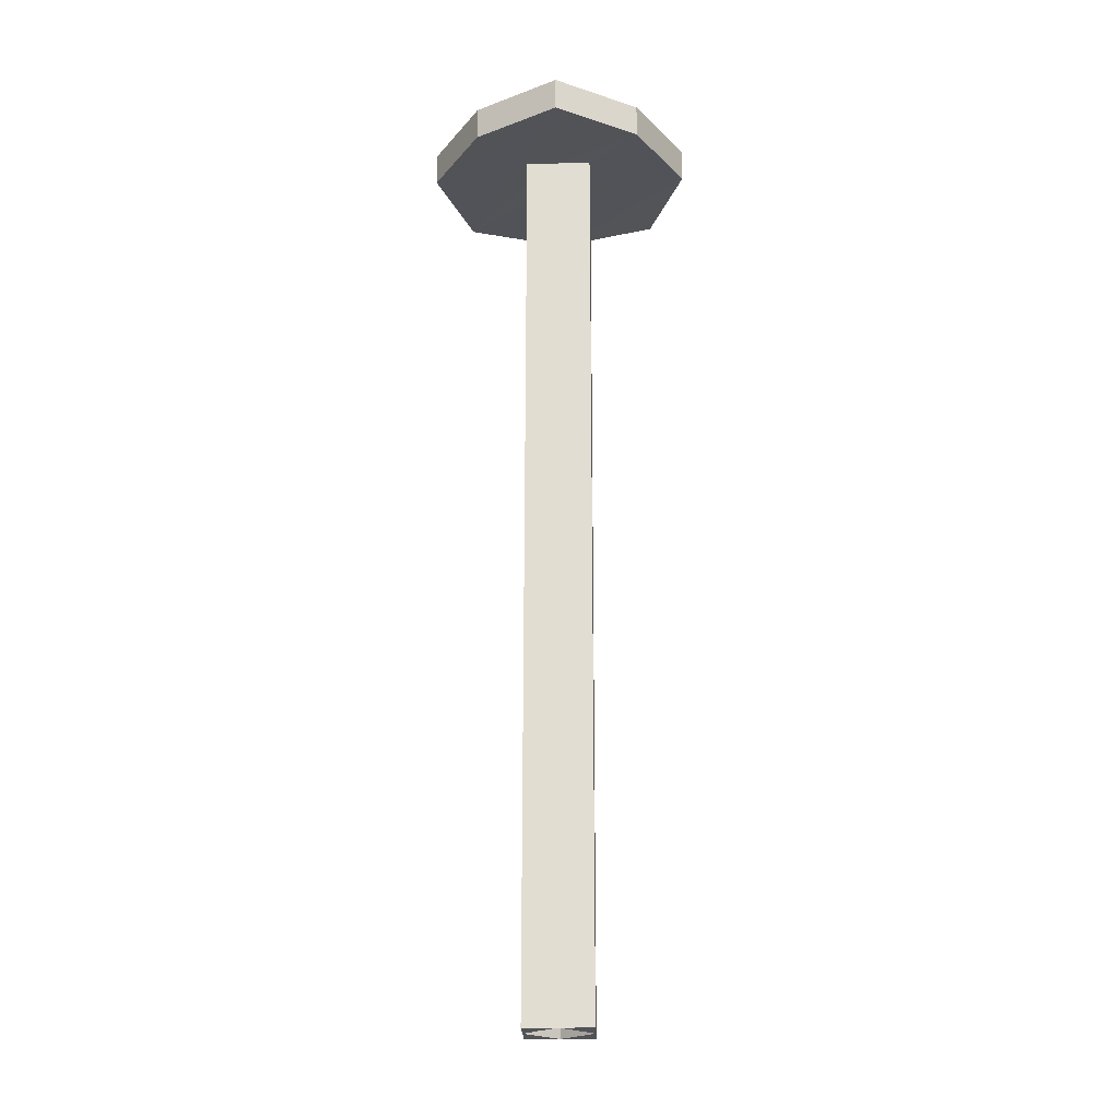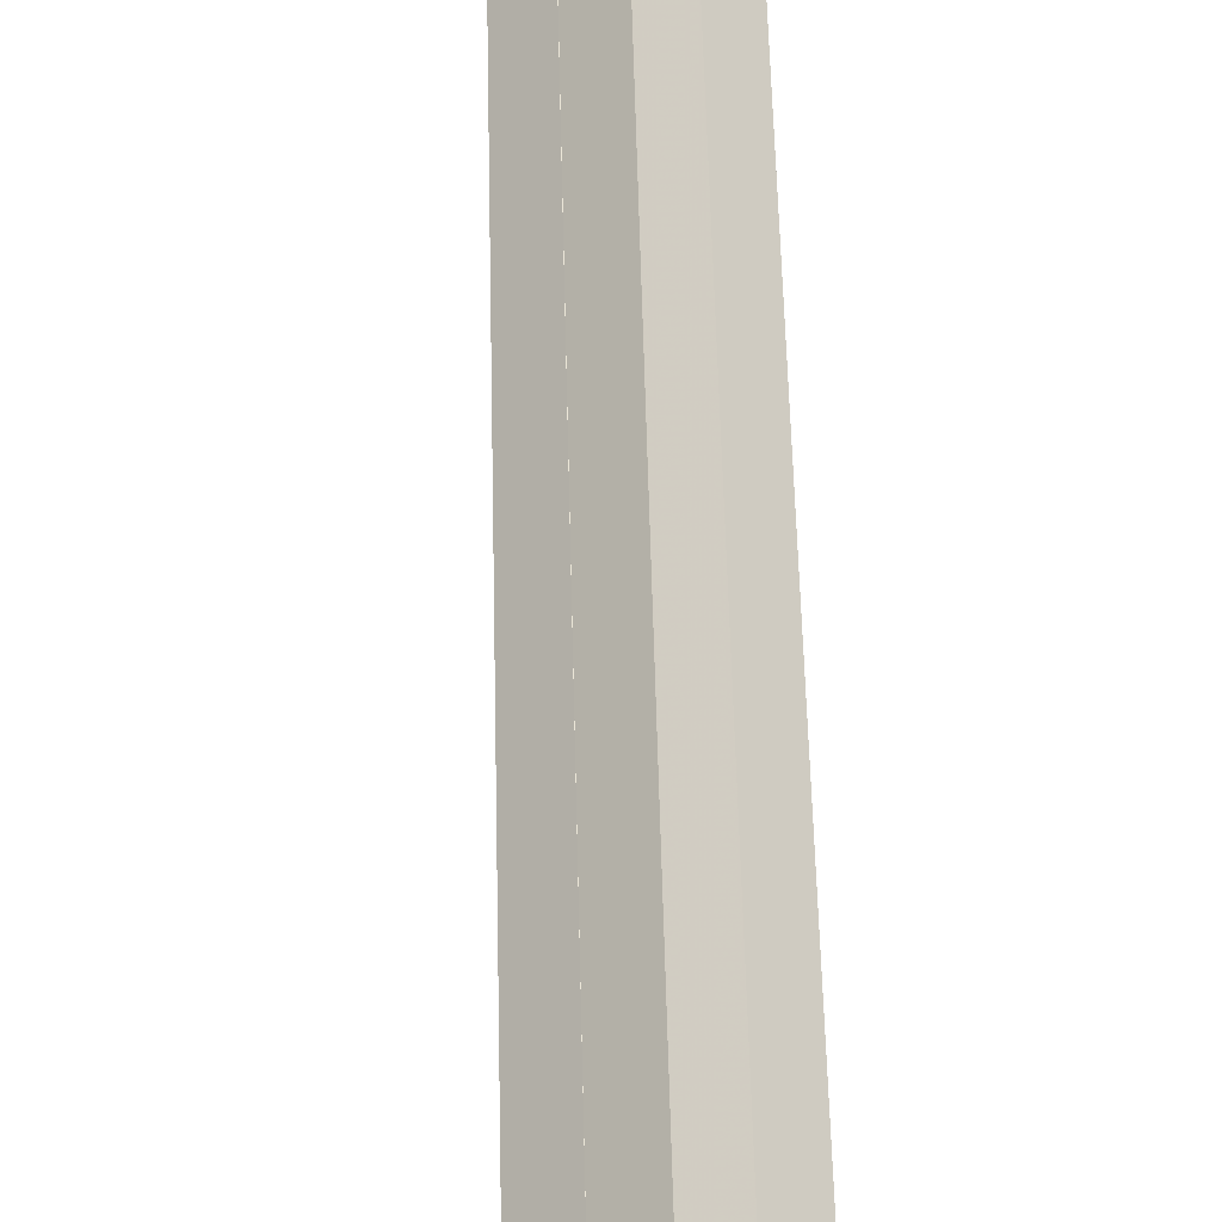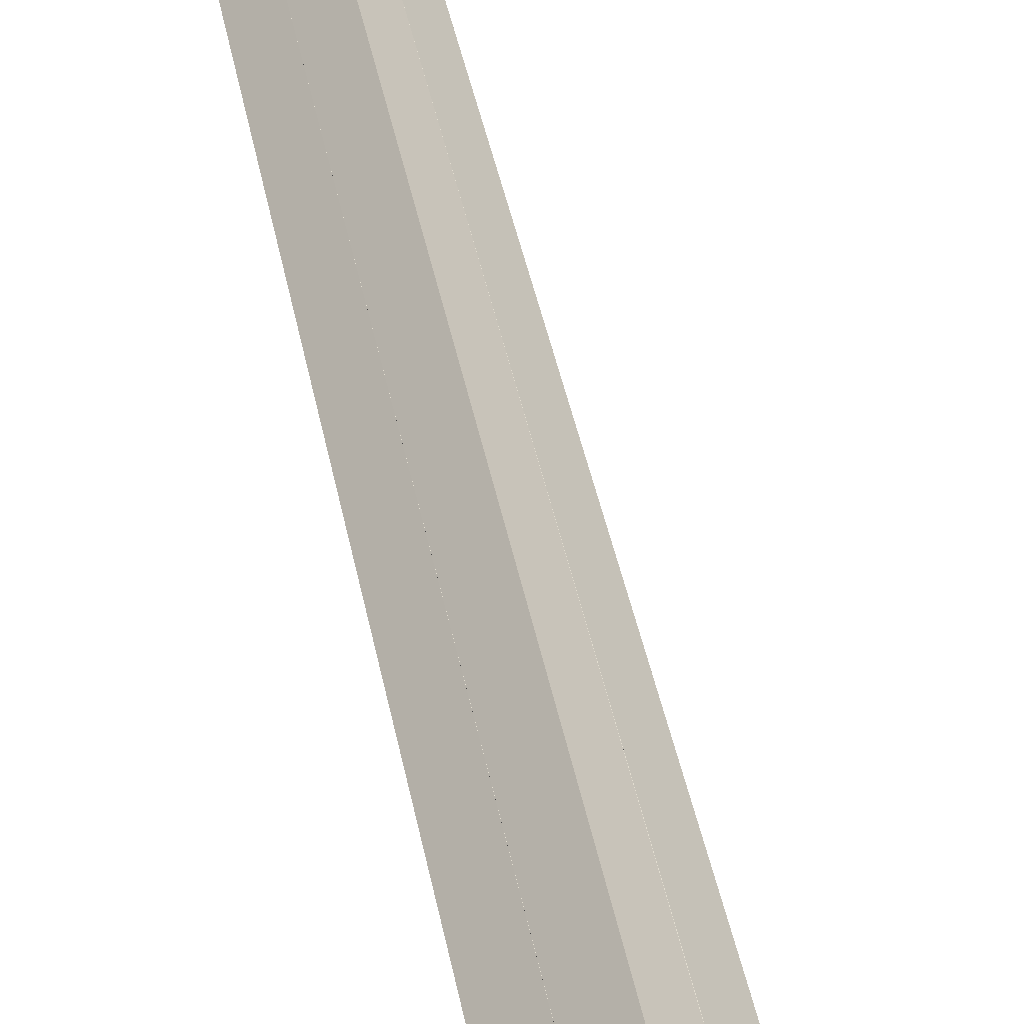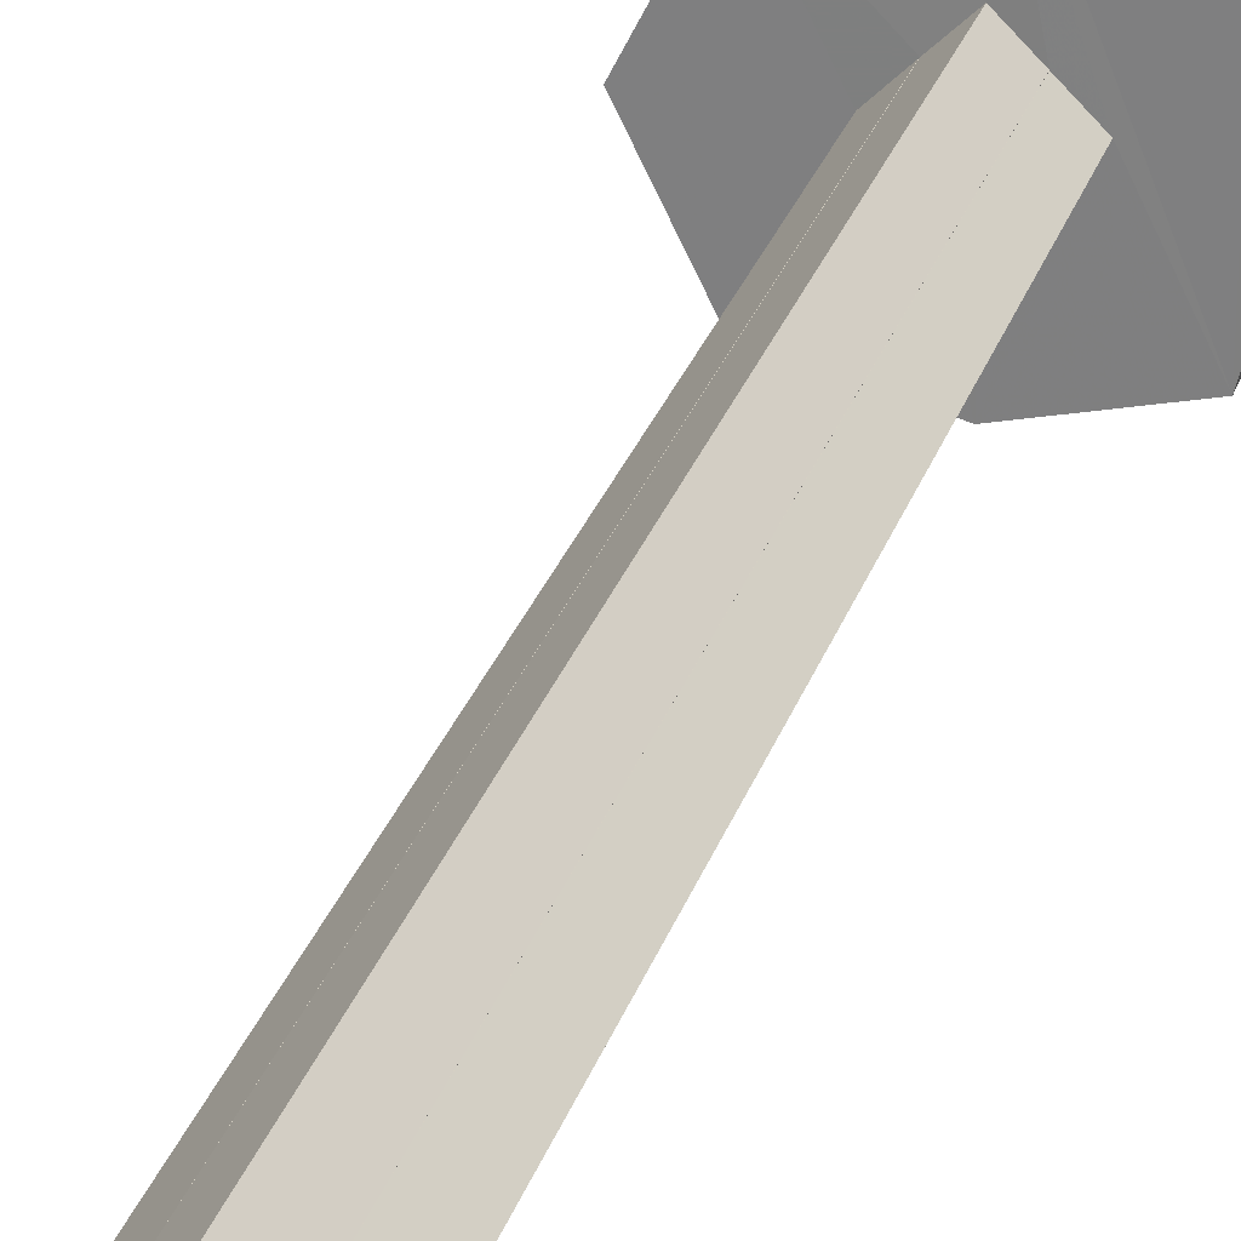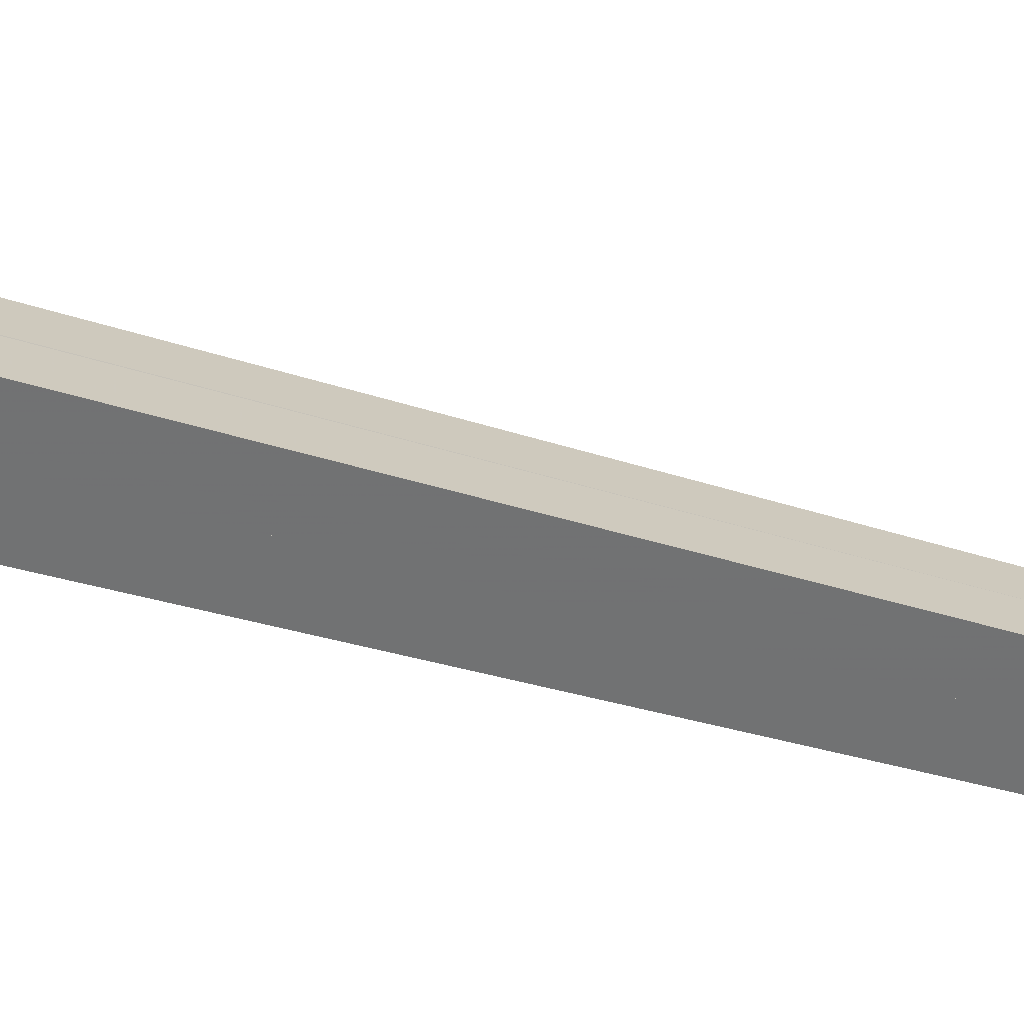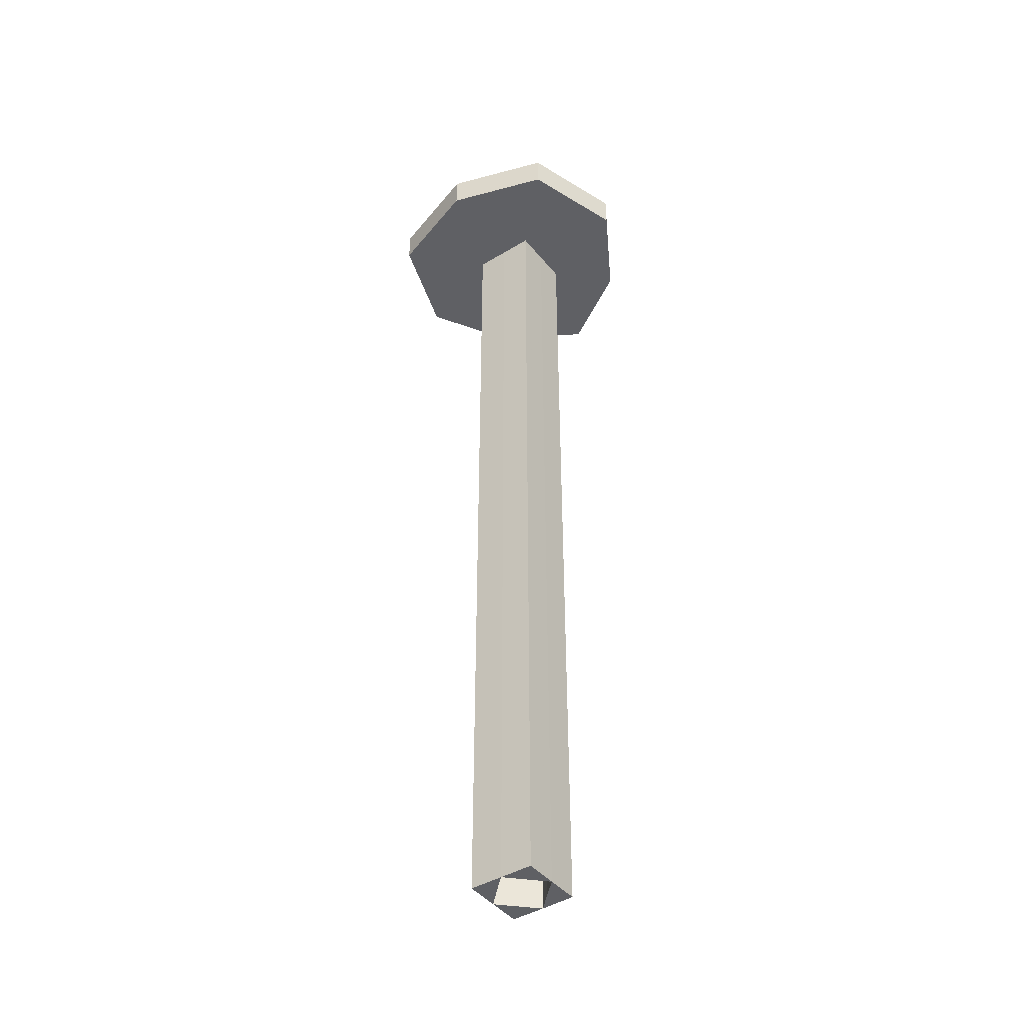
<metadata>
{"format":"obj","ext":"obj","renderer":"f3d","projection":"perspective","resolution":1024,"background":"white","views":[{"elev":-22.5,"azim":-43.3,"up":"+Z"},{"elev":46.5,"azim":178.8,"up":"+Y"},{"elev":36.1,"azim":-9.5,"up":"+Y"},{"elev":26.7,"azim":-164.3,"up":"+Y"},{"elev":-16.5,"azim":48.5,"up":"+Y"},{"elev":-43.4,"azim":170.8,"up":"+Z"}]}
</metadata>
<code>
o 12547
v 2200 1858 7.1
v 2200 1858 7.1
v 2200 1858 7.1
v 2200 1858 7.1
v 2200 1858 7.085
v 2200 1858 7.1
v 2200 1858 7.085
v 2200 1858 7.085
v 2200 1858 7.085
v 2200 1858 7.1
v 2200 1858 7.085
v 2200 1858 7.085
v 2200 1858 7.1
v 2200 1858 7.085
v 2200 1858 7.085
v 2200 1858 7.085
v 2200 1858 7.085
v 2200 1858 7.085
v 2200 1858 7.1
v 2200 1858 6.7
v 2200 1858 7.1
v 2200 1858 7.1
v 2200 1858 7.1
v 2200 1858 6.7
v 2200 1858 6.7
v 2200 1858 6.7
v 2200 1858 7.1
v 2200 1858 6.7
v 2200 1858 7.085
v 2200 1858 6.7
v 2200 1858 6.7
v 2200 1858 6.7
v 2200 1858 6.7
v 2200 1858 6.7
v 2200 1858 6.7
v 2200 1858 7.085
v 2200 1858 7.085
v 2200 1858 6.7
v 2200 1858 6.7
v 2200 1858 6.7
v 2200 1858 7.1
v 2200 1858 6.7
v 2200 1858 7.1
v 2200 1858 6.7
v 2200 1858 7.1
v 2200 1858 6.7
v 2200 1858 6.7
v 2200 1858 6.7
v 2200 1858 6.7
v 2200 1858 7.1
v 2200 1858 6.7
v 2200 1858 7.085
v 2200 1858 7.085
v 2200 1858 7.1
v 2200 1858 7.1
v 2200 1858 7.1
v 2200 1858 6.7
v 2200 1858 7.1
v 2200 1858 7.1
v 2200 1858 7.1
v 2200 1858 7.1
v 2200 1858 6.7
v 2200 1858 7.1
v 2200 1858 6.7
v 2200 1858 7.1
v 2200 1858 7.1
v 2200 1858 7.1
v 2200 1858 7.1
v 2200 1858 7.1
v 2200 1858 7.1
v 2200 1858 7.1
v 2200 1858 7.1
v 2200 1858 7.1
v 2200 1858 7.1
v 2200 1858 7.1
v 2200 1858 7.1
v 2200 1858 7.1
v 2200 1858 7.1
v 2200 1858 7.1
v 2200 1858 7.1
v 2200 1858 7.1
v 2200 1858 7.085
v 2200 1858 7.085
v 2200 1858 7.1
v 2200 1858 7.085
v 2200 1858 7.085
v 2200 1858 7.1
v 2200 1858 7.1
v 2200 1858 7.1
v 2200 1858 7.085
v 2200 1858 7.085
v 2200 1858 7.085
v 2200 1858 7.085
v 2200 1858 7.085
v 2200 1858 7.085
v 2200 1858 7.1
v 2200 1858 7.1
v 2200 1858 7.1
v 2200 1858 7.085
v 2200 1858 7.085
v 2200 1858 7.085
v 2200 1858 7.085
v 2200 1858 6.7
v 2200 1858 7.085
v 2200 1858 6.7
v 2200 1858 6.7
v 2200 1858 7.1
v 2200 1858 7.085
v 2200 1858 7.1
v 2200 1858 7.085
v 2200 1858 7.085
v 2200 1858 6.7
v 2200 1858 7.085
v 2200 1858 7.085
v 2200 1858 7.1
v 2200 1858 7.1
v 2200 1858 7.085
v 2200 1858 7.085
v 2200 1858 7.085
v 2200 1858 7.085
v 2200 1858 7.085
v 2200 1858 6.7
v 2200 1858 6.7
v 2200 1858 7.085
v 2200 1858 7.1
v 2200 1858 6.7
v 2200 1858 6.7
v 2200 1858 6.7
v 2200 1858 6.7
v 2200 1858 6.7
v 2200 1858 7.085
v 2200 1858 6.7
v 2200 1858 7.085
v 2200 1858 6.7
v 2200 1858 7.1
v 2200 1858 7.085
v 2200 1858 7.085
v 2200 1858 7.085
v 2200 1858 6.7
v 2200 1858 6.7
v 2200 1858 6.7
v 2200 1858 7.085
v 2200 1858 7.085
v 2200 1858 7.085
v 2200 1858 6.7
v 2200 1858 6.7
f 1 2 3
f 4 5 1
f 6 7 4
f 5 8 9
f 10 9 8
f 11 9 12
f 13 12 9
f 14 12 15
f 16 17 14
f 17 18 19
f 20 21 18
f 18 22 23
f 24 22 25
f 26 27 24
f 28 29 26
f 30 31 28
f 30 32 33
f 31 34 35
f 36 35 37
f 38 34 39
f 18 40 39
f 41 39 25
f 41 42 43
f 43 44 45
f 29 46 44
f 33 46 47
f 48 39 49
f 50 51 47
f 52 44 51
f 50 53 54
f 26 52 55
f 55 52 56
f 57 58 47
f 52 58 59
f 60 59 58
f 60 61 59
f 62 63 52
f 53 63 64
f 13 60 63
f 13 65 60
f 13 66 65
f 67 63 68
f 68 69 70
f 71 72 66
f 73 71 66
f 74 63 75
f 74 75 76
f 77 76 75
f 78 79 75
f 80 78 75
f 81 76 77
f 82 76 14
f 83 84 82
f 76 85 86
f 87 81 88
f 41 81 87
f 21 89 81
f 66 89 21
f 89 90 85
f 91 85 90
f 10 89 66
f 92 90 93
f 94 10 92
f 95 96 94
f 10 97 98
f 5 98 97
f 5 99 91
f 81 98 69
f 100 69 98
f 101 99 36
f 36 99 102
f 101 103 104
f 102 105 106
f 99 2 107
f 66 107 2
f 108 107 109
f 102 108 110
f 110 108 111
f 111 112 110
f 112 113 114
f 115 108 68
f 116 117 115
f 118 119 108
f 118 120 121
f 122 121 123
f 48 120 124
f 54 120 125
f 126 120 49
f 127 128 126
f 128 129 130
f 131 23 125
f 131 132 49
f 131 130 133
f 134 18 131
f 131 135 134
f 134 135 57
f 100 136 120
f 100 137 136
f 103 136 137
f 100 138 137
f 139 138 140
f 141 142 143
f 144 145 146

</code>
